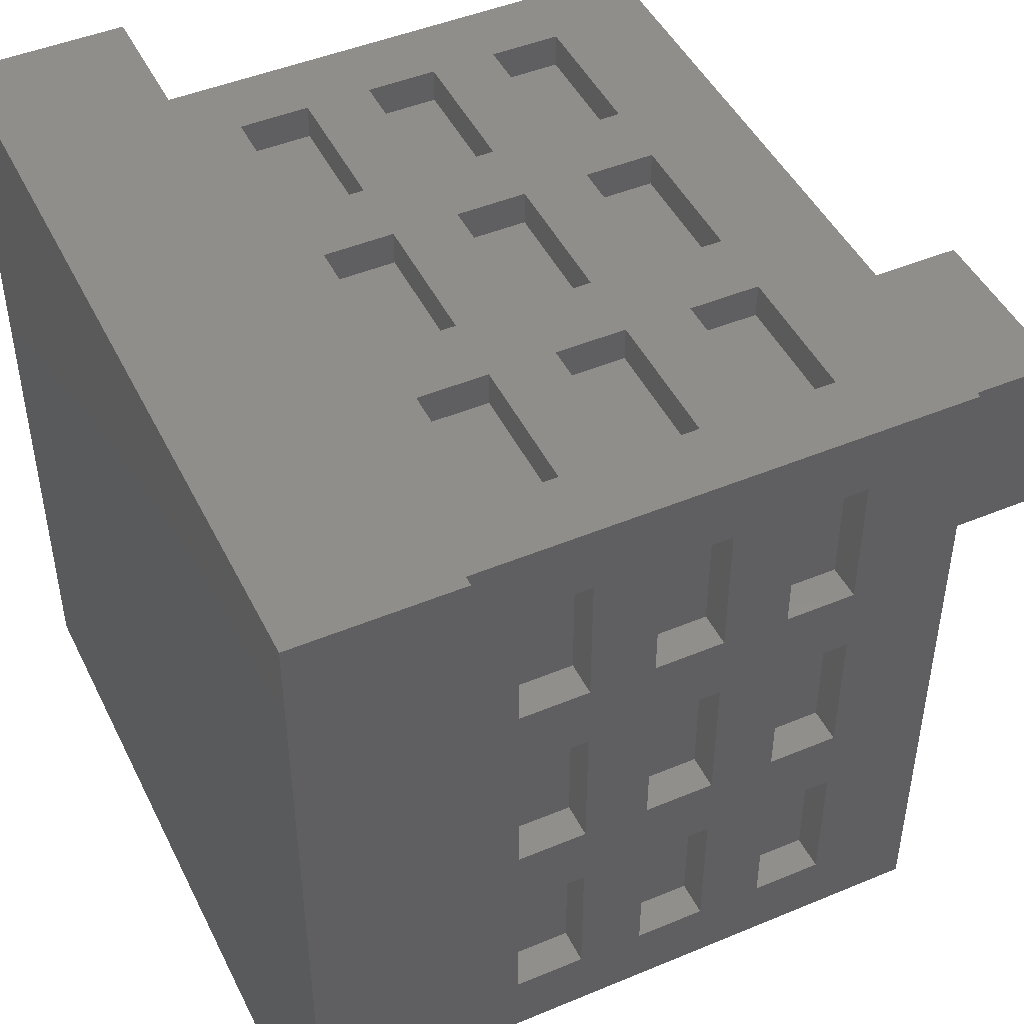
<metadata>
{"format":"stl","ext":"stl","renderer":"f3d","projection":"perspective","resolution":1024,"background":"white","views":[{"elev":46.5,"azim":-115.4,"up":"+Y"}]}
</metadata>
<code>
# stl→obj: 428 verts, 848 faces
v -7.5 -7.5 -6.26
v -7.5 7.5 -3.26
v -7.5 7.5 -6.26
v -7.5 -7.5 -3.26
v 7.5 7.5 -3.26
v 6.45 6.45 -3.26
v 7.5 -7.5 -3.26
v -6.45 6.45 -3.26
v -6.45 -6.45 -3.26
v 6.45 -6.45 -3.26
v 7.5 7.5 -6.26
v 7.5 -7.5 -6.26
v -6.45 -5.16 1.815
v -6.45 -2.58 3.025
v -6.45 -2.58 1.815
v -6.45 -5.16 3.025
v -6.45 -5.16 -0.685
v -6.45 -2.58 0.525
v -6.45 -2.58 -0.685
v -6.45 -5.16 0.525
v -6.45 -1.29 1.815
v -6.45 1.29 3.025
v -6.45 1.29 1.815
v -6.45 -1.29 3.025
v -6.45 -1.29 -0.685
v -6.45 1.29 0.525
v -6.45 1.29 -0.685
v -6.45 -1.29 0.525
v -6.45 2.58 1.815
v -6.45 5.16 3.025
v -6.45 5.16 1.815
v -6.45 2.58 3.025
v -6.45 2.58 -0.685
v -6.45 5.16 0.525
v -6.45 5.16 -0.685
v -6.45 2.58 0.525
v -6.45 5.16 -1.975
v -6.45 2.58 -1.975
v -6.45 1.29 -1.975
v -6.45 -1.29 -1.975
v -6.45 -2.58 -1.975
v -6.45 -5.16 -1.975
v -6.45 -6.45 6.25
v -6.45 6.45 6.25
v -6.45 5.16 4.315
v -6.45 2.58 4.315
v -6.45 1.29 4.315
v -6.45 -1.29 4.315
v -6.45 -2.58 4.315
v -6.45 -5.16 4.315
v 6.45 6.45 6.25
v 5.912 -2.688 6.25
v 6.45 -6.45 6.25
v 1.613 1.613 6.25
v 1.613 -1.613 6.25
v 2.688 -2.688 6.25
v -2.688 5.912 6.25
v -2.688 2.688 6.25
v -1.613 1.613 6.25
v -5.912 5.912 6.25
v -5.912 2.688 6.25
v 5.912 -5.912 6.25
v 2.688 -5.912 6.25
v -1.613 -1.613 6.25
v 6.45 -5.16 0.525
v 6.45 -2.58 -0.685
v 6.45 -2.58 0.525
v 6.45 -5.16 -0.685
v 6.45 -5.16 3.025
v 6.45 -2.58 1.815
v 6.45 -2.58 3.025
v 6.45 -5.16 1.815
v 6.45 -1.29 0.525
v 6.45 1.29 -0.685
v 6.45 1.29 0.525
v 6.45 -1.29 -0.685
v 6.45 -1.29 3.025
v 6.45 1.29 1.815
v 6.45 1.29 3.025
v 6.45 -1.29 1.815
v 6.45 2.58 0.525
v 6.45 5.16 -0.685
v 6.45 5.16 0.525
v 6.45 2.58 -0.685
v 6.45 2.58 3.025
v 6.45 5.16 1.815
v 6.45 5.16 3.025
v 6.45 2.58 1.815
v 6.45 5.16 4.315
v 6.45 2.58 4.315
v 6.45 1.29 4.315
v 6.45 -1.29 4.315
v 6.45 -2.58 4.315
v 6.45 -5.16 4.315
v 6.45 5.16 -1.975
v 6.45 2.58 -1.975
v 6.45 1.29 -1.975
v 6.45 -1.29 -1.975
v 6.45 -2.58 -1.975
v 6.45 -5.16 -1.975
v 1.29 -6.45 -1.975
v 2.58 -6.45 -0.685
v 1.29 -6.45 -0.685
v 2.58 -6.45 -1.975
v -2.58 -6.45 -1.975
v -1.29 -6.45 -0.685
v -2.58 -6.45 -0.685
v -1.29 -6.45 -1.975
v 1.29 -6.45 0.525
v 2.58 -6.45 1.815
v 1.29 -6.45 1.815
v 2.58 -6.45 0.525
v -2.58 -6.45 0.525
v -1.29 -6.45 1.815
v -2.58 -6.45 1.815
v -1.29 -6.45 0.525
v 1.29 -6.45 3.025
v 2.58 -6.45 4.315
v 1.29 -6.45 4.315
v 2.58 -6.45 3.025
v -2.58 -6.45 3.025
v -1.29 -6.45 4.315
v -2.58 -6.45 4.315
v -1.29 -6.45 3.025
v -5.16 -6.45 4.315
v -5.16 -6.45 3.025
v -5.16 -6.45 1.815
v -5.16 -6.45 0.525
v -5.16 -6.45 -0.685
v -5.16 -6.45 -1.975
v 5.16 -6.45 4.315
v 5.16 -6.45 3.025
v 5.16 -6.45 1.815
v 5.16 -6.45 0.525
v 5.16 -6.45 -0.685
v 5.16 -6.45 -1.975
v -1.29 6.45 -1.975
v -2.58 6.45 -0.685
v -1.29 6.45 -0.685
v -2.58 6.45 -1.975
v 2.58 6.45 -1.975
v 1.29 6.45 -0.685
v 2.58 6.45 -0.685
v 1.29 6.45 -1.975
v -1.29 6.45 0.525
v -2.58 6.45 1.815
v -1.29 6.45 1.815
v -2.58 6.45 0.525
v 2.58 6.45 0.525
v 1.29 6.45 1.815
v 2.58 6.45 1.815
v 1.29 6.45 0.525
v -1.29 6.45 3.025
v -2.58 6.45 4.315
v -1.29 6.45 4.315
v -2.58 6.45 3.025
v 2.58 6.45 3.025
v 1.29 6.45 4.315
v 2.58 6.45 4.315
v 1.29 6.45 3.025
v 5.16 6.45 4.315
v 5.16 6.45 3.025
v 5.16 6.45 1.815
v 5.16 6.45 0.525
v 5.16 6.45 -0.685
v 5.16 6.45 -1.975
v -5.16 6.45 4.315
v -5.16 6.45 3.025
v -5.16 6.45 1.815
v -5.16 6.45 0.525
v -5.16 6.45 -0.685
v -5.16 6.45 -1.975
v -5.805 5.16 4.315
v -5.805 2.58 4.315
v -5.805 1.29 4.315
v -5.805 -1.29 4.315
v -5.805 -2.58 4.315
v -5.805 -5.16 4.315
v -2.58 -5.805 4.315
v -5.16 -5.805 4.315
v 1.29 -5.805 4.315
v -1.29 -5.805 4.315
v 5.16 -5.805 4.315
v 2.58 -5.805 4.315
v -5.16 5.805 4.315
v -2.58 5.805 4.315
v -1.29 5.805 4.315
v 1.29 5.805 4.315
v 2.58 5.805 4.315
v 5.16 5.805 4.315
v 5.805 2.58 4.315
v 5.805 5.16 4.315
v 5.805 -1.29 4.315
v 5.805 1.29 4.315
v 5.805 -5.16 4.315
v 5.805 -2.58 4.315
v -5.805 -2.58 3.025
v 5.805 -2.58 3.025
v -5.805 2.58 3.025
v -5.805 5.16 3.025
v -5.805 -1.29 3.025
v -5.805 1.29 3.025
v -5.805 -5.16 3.025
v -5.16 -5.805 3.025
v -2.58 -5.805 3.025
v -1.29 -5.805 3.025
v 1.29 -5.805 3.025
v 2.58 -5.805 3.025
v 5.16 -5.805 3.025
v -2.58 5.805 3.025
v -5.16 5.805 3.025
v 1.29 5.805 3.025
v -1.29 5.805 3.025
v 5.16 5.805 3.025
v 2.58 5.805 3.025
v 5.805 5.16 3.025
v 5.805 2.58 3.025
v 5.805 1.29 3.025
v 5.805 -1.29 3.025
v 5.805 -5.16 3.025
v -5.805 5.16 1.815
v -5.805 2.58 1.815
v -5.805 1.29 1.815
v -5.805 -1.29 1.815
v -5.805 -2.58 1.815
v -5.805 -5.16 1.815
v -2.58 -5.805 1.815
v -5.16 -5.805 1.815
v 1.29 -5.805 1.815
v -1.29 -5.805 1.815
v 5.16 -5.805 1.815
v 2.58 -5.805 1.815
v -5.16 5.805 1.815
v -2.58 5.805 1.815
v -1.29 5.805 1.815
v 1.29 5.805 1.815
v 2.58 5.805 1.815
v 5.16 5.805 1.815
v 5.805 2.58 1.815
v 5.805 5.16 1.815
v 5.805 -1.29 1.815
v 5.805 1.29 1.815
v 5.805 -5.16 1.815
v 5.805 -2.58 1.815
v -5.805 2.58 0.525
v -5.805 5.16 0.525
v -5.805 -1.29 0.525
v -5.805 1.29 0.525
v -5.805 -5.16 0.525
v -5.805 -2.58 0.525
v -5.16 -5.805 0.525
v -2.58 -5.805 0.525
v -1.29 -5.805 0.525
v 1.29 -5.805 0.525
v 2.58 -5.805 0.525
v 5.16 -5.805 0.525
v -2.58 5.805 0.525
v -5.16 5.805 0.525
v 1.29 5.805 0.525
v -1.29 5.805 0.525
v 5.16 5.805 0.525
v 2.58 5.805 0.525
v 5.805 5.16 0.525
v 5.805 2.58 0.525
v 5.805 1.29 0.525
v 5.805 -1.29 0.525
v 5.805 -2.58 0.525
v 5.805 -5.16 0.525
v -5.805 5.16 -0.685
v -5.805 2.58 -0.685
v -5.805 1.29 -0.685
v -5.805 -1.29 -0.685
v -5.805 -2.58 -0.685
v -5.805 -5.16 -0.685
v -2.58 -5.805 -0.685
v -5.16 -5.805 -0.685
v 1.29 -5.805 -0.685
v -1.29 -5.805 -0.685
v 5.16 -5.805 -0.685
v 2.58 -5.805 -0.685
v -5.16 5.805 -0.685
v -2.58 5.805 -0.685
v -1.29 5.805 -0.685
v 1.29 5.805 -0.685
v 2.58 5.805 -0.685
v 5.16 5.805 -0.685
v 5.805 2.58 -0.685
v 5.805 5.16 -0.685
v 5.805 -1.29 -0.685
v 5.805 1.29 -0.685
v 5.805 -5.16 -0.685
v 5.805 -2.58 -0.685
v -5.805 2.58 -1.975
v -5.805 5.16 -1.975
v -5.805 -1.29 -1.975
v -5.805 1.29 -1.975
v -5.805 -5.16 -1.975
v -5.805 -2.58 -1.975
v -5.16 -5.805 -1.975
v -2.58 -5.805 -1.975
v -1.29 -5.805 -1.975
v 1.29 -5.805 -1.975
v 2.58 -5.805 -1.975
v 5.16 -5.805 -1.975
v -2.58 5.805 -1.975
v -5.16 5.805 -1.975
v 1.29 5.805 -1.975
v -1.29 5.805 -1.975
v 5.16 5.805 -1.975
v 2.58 5.805 -1.975
v 5.805 5.16 -1.975
v 5.805 2.58 -1.975
v 5.805 1.29 -1.975
v 5.805 -1.29 -1.975
v 5.805 -2.58 -1.975
v 5.805 -5.16 -1.975
v 1.534 0.6074 -5.55
v 1.446 0.7949 -3.25
v 1.446 0.7949 -5.55
v 1.534 0.6074 -3.25
v 1.335 0.9698 -3.25
v 1.335 0.9698 -5.55
v 0.5099 1.569 -5.55
v 0.7025 1.493 -3.25
v 0.5099 1.569 -3.25
v 0.7025 1.493 -5.55
v -0.7025 1.493 -5.55
v -0.5099 1.569 -3.25
v -0.7025 1.493 -3.25
v -0.5099 1.569 -5.55
v -1.534 0.6074 -3.25
v -1.446 0.7949 -5.55
v -1.446 0.7949 -3.25
v -1.534 0.6074 -5.55
v 1.637 -0.2068 -5.55
v 1.65 0 -3.25
v 1.65 0 -5.55
v 1.637 -0.2068 -3.25
v 0.7025 -1.493 -5.55
v 0.5099 -1.569 -3.25
v 0.7025 -1.493 -3.25
v 0.5099 -1.569 -5.55
v 1.052 1.271 -5.55
v 1.203 1.129 -3.25
v 1.052 1.271 -3.25
v 1.203 1.129 -5.55
v -0.1036 1.647 -5.55
v 0.1036 1.647 -3.25
v -0.1036 1.647 -3.25
v 0.1036 1.647 -5.55
v 0.8841 1.393 -5.55
v 0.8841 1.393 -3.25
v -1.65 0 -3.25
v -1.637 0.2068 -5.55
v -1.637 0.2068 -3.25
v -1.65 0 -5.55
v -1.598 0.4103 -5.55
v -1.598 0.4103 -3.25
v -1.335 0.9698 -3.25
v -1.203 1.129 -5.55
v -1.203 1.129 -3.25
v -1.335 0.9698 -5.55
v -0.8841 1.393 -5.55
v -0.8841 1.393 -3.25
v -1.052 1.271 -5.55
v -1.052 1.271 -3.25
v 0.8841 -1.393 -5.55
v 0.8841 -1.393 -3.25
v 1.446 -0.7949 -5.55
v 1.534 -0.6074 -3.25
v 1.534 -0.6074 -5.55
v 1.446 -0.7949 -3.25
v -0.1036 -1.647 -5.55
v -0.3092 -1.621 -3.25
v -0.1036 -1.647 -3.25
v -0.3092 -1.621 -5.55
v 0.3092 -1.621 -3.25
v 0.3092 -1.621 -5.55
v 1.598 0.4103 -5.55
v 1.598 0.4103 -3.25
v 0.3092 1.621 -5.55
v 0.3092 1.621 -3.25
v 1.637 0.2068 -3.25
v 1.598 -0.4103 -3.25
v 1.335 -0.9698 -3.25
v 1.203 -1.129 -3.25
v 1.052 -1.271 -3.25
v 0.1036 -1.647 -3.25
v -0.3092 1.621 -3.25
v -0.5099 -1.569 -3.25
v -0.7025 -1.493 -3.25
v -0.8841 -1.393 -3.25
v -1.052 -1.271 -3.25
v -1.203 -1.129 -3.25
v -1.335 -0.9698 -3.25
v -1.446 -0.7949 -3.25
v -1.534 -0.6074 -3.25
v -1.598 -0.4103 -3.25
v -1.637 -0.2068 -3.25
v -0.3092 1.621 -5.55
v 1.637 0.2068 -5.55
v 1.203 -1.129 -5.55
v 1.335 -0.9698 -5.55
v -1.637 -0.2068 -5.55
v -1.598 -0.4103 -5.55
v -1.534 -0.6074 -5.55
v -1.446 -0.7949 -5.55
v 0.1036 -1.647 -5.55
v 1.598 -0.4103 -5.55
v -0.7025 -1.493 -5.55
v -0.8841 -1.393 -5.55
v 1.052 -1.271 -5.55
v -0.5099 -1.569 -5.55
v -1.052 -1.271 -5.55
v -1.203 -1.129 -5.55
v -1.335 -0.9698 -5.55
v -5.912 5.912 8.175
v -5.912 2.688 8.175
v -2.688 2.688 8.175
v -2.688 5.912 8.175
v -1.613 1.613 8.175
v -1.613 -1.613 8.175
v 1.613 -1.613 8.175
v 1.613 1.613 8.175
v 2.688 -2.688 8.175
v 2.688 -5.912 8.175
v 5.912 -5.912 8.175
v 5.912 -2.688 8.175
f 1 2 3
f 2 1 4
f 5 6 7
f 5 8 6
f 8 2 9
f 2 8 5
f 10 7 6
f 9 7 10
f 9 4 7
f 4 9 2
f 7 11 5
f 11 7 12
f 11 2 5
f 2 11 3
f 1 11 12
f 11 1 3
f 1 7 4
f 7 1 12
f 13 14 15
f 14 13 16
f 17 18 19
f 18 17 20
f 21 22 23
f 22 21 24
f 25 26 27
f 26 25 28
f 29 30 31
f 30 29 32
f 33 34 35
f 34 33 36
f 35 8 37
f 8 38 37
f 27 33 38
f 33 27 36
f 36 26 29
f 23 29 26
f 27 38 39
f 8 39 38
f 8 40 39
f 19 25 40
f 25 19 28
f 28 18 21
f 15 21 18
f 19 40 41
f 9 40 8
f 40 9 41
f 9 17 42
f 17 9 20
f 20 9 13
f 43 13 9
f 13 43 16
f 41 9 42
f 34 8 35
f 31 8 34
f 8 31 44
f 30 44 31
f 45 44 30
f 46 44 45
f 36 27 26
f 29 23 32
f 22 32 23
f 32 22 46
f 47 46 22
f 47 44 46
f 48 44 47
f 28 19 18
f 21 15 24
f 14 24 15
f 24 14 48
f 49 48 14
f 43 48 49
f 43 49 50
f 48 43 44
f 16 43 50
f 51 52 53
f 54 52 51
f 55 56 54
f 52 54 56
f 57 54 51
f 58 59 57
f 54 57 59
f 44 57 51
f 60 44 61
f 57 44 60
f 62 53 52
f 63 53 62
f 56 55 63
f 64 63 55
f 59 58 64
f 61 64 58
f 43 64 61
f 63 43 53
f 64 43 63
f 43 61 44
f 65 66 67
f 66 65 68
f 69 70 71
f 70 69 72
f 73 74 75
f 74 73 76
f 77 78 79
f 78 77 80
f 81 82 83
f 82 81 84
f 85 86 87
f 86 85 88
f 87 51 89
f 51 90 89
f 79 85 90
f 85 79 88
f 88 78 81
f 75 81 78
f 79 90 91
f 51 91 90
f 51 92 91
f 71 77 92
f 77 71 80
f 80 70 73
f 67 73 70
f 71 92 93
f 53 92 51
f 92 53 93
f 53 69 94
f 69 53 72
f 10 72 53
f 72 10 65
f 65 10 68
f 93 53 94
f 86 51 87
f 51 86 6
f 83 6 86
f 82 6 83
f 95 6 82
f 96 6 95
f 88 79 78
f 81 75 84
f 74 84 75
f 84 74 96
f 97 96 74
f 97 6 96
f 98 6 97
f 80 71 70
f 73 67 76
f 66 76 67
f 76 66 98
f 99 98 66
f 10 98 99
f 10 99 100
f 98 10 6
f 68 10 100
f 101 102 103
f 102 101 104
f 105 106 107
f 106 105 108
f 109 110 111
f 110 109 112
f 113 114 115
f 114 113 116
f 117 118 119
f 118 117 120
f 121 122 123
f 122 121 124
f 123 43 125
f 43 126 125
f 115 121 126
f 121 115 124
f 124 114 117
f 111 117 114
f 115 126 127
f 43 127 126
f 9 127 43
f 107 113 128
f 113 107 116
f 116 106 109
f 103 109 106
f 107 128 129
f 127 9 128
f 128 9 129
f 9 105 130
f 105 9 108
f 108 9 101
f 10 101 9
f 101 10 104
f 129 9 130
f 122 43 123
f 43 122 53
f 119 53 122
f 118 53 119
f 131 53 118
f 132 53 131
f 124 115 114
f 117 111 120
f 110 120 111
f 120 110 132
f 133 132 110
f 133 53 132
f 10 133 134
f 116 107 106
f 109 103 112
f 102 112 103
f 112 102 134
f 135 134 102
f 10 134 135
f 10 135 136
f 133 10 53
f 104 10 136
f 137 138 139
f 138 137 140
f 141 142 143
f 142 141 144
f 145 146 147
f 146 145 148
f 149 150 151
f 150 149 152
f 153 154 155
f 154 153 156
f 157 158 159
f 158 157 160
f 159 51 161
f 51 162 161
f 151 157 162
f 157 151 160
f 160 150 153
f 147 153 150
f 151 162 163
f 51 163 162
f 6 163 51
f 143 149 164
f 149 143 152
f 152 142 145
f 139 145 142
f 143 164 165
f 163 6 164
f 164 6 165
f 6 141 166
f 141 6 144
f 144 6 137
f 8 137 6
f 137 8 140
f 165 6 166
f 158 51 159
f 51 158 44
f 155 44 158
f 154 44 155
f 167 44 154
f 168 44 167
f 160 151 150
f 153 147 156
f 146 156 147
f 156 146 168
f 169 168 146
f 169 44 168
f 8 169 170
f 152 143 142
f 145 139 148
f 138 148 139
f 148 138 170
f 171 170 138
f 8 170 171
f 8 171 172
f 169 8 44
f 140 8 172
f 46 173 174
f 173 46 45
f 48 175 176
f 175 48 47
f 50 177 178
f 177 50 49
f 125 179 123
f 179 125 180
f 122 181 119
f 181 122 182
f 118 183 131
f 183 118 184
f 185 154 186
f 154 185 167
f 187 158 188
f 158 187 155
f 189 161 190
f 161 189 159
f 191 89 90
f 89 191 192
f 193 91 92
f 91 193 194
f 195 93 94
f 93 195 196
f 14 177 49
f 177 14 197
f 198 93 196
f 93 198 71
f 30 199 200
f 199 30 32
f 22 201 202
f 201 22 24
f 14 203 197
f 203 14 16
f 204 121 205
f 121 204 126
f 206 117 207
f 117 206 124
f 208 132 209
f 132 208 120
f 168 210 156
f 210 168 211
f 153 212 160
f 212 153 213
f 157 214 162
f 214 157 215
f 216 85 87
f 85 216 217
f 218 77 79
f 77 218 219
f 198 69 71
f 69 198 220
f 203 50 178
f 50 203 16
f 69 195 94
f 195 69 220
f 201 48 176
f 48 201 24
f 77 193 92
f 193 77 219
f 22 175 47
f 175 22 202
f 218 91 194
f 91 218 79
f 199 46 174
f 46 199 32
f 85 191 90
f 191 85 217
f 30 173 45
f 173 30 200
f 216 89 192
f 89 216 87
f 29 221 222
f 221 29 31
f 21 223 224
f 223 21 23
f 13 225 226
f 225 13 15
f 127 227 115
f 227 127 228
f 114 229 111
f 229 114 230
f 110 231 133
f 231 110 232
f 233 146 234
f 146 233 169
f 235 150 236
f 150 235 147
f 237 163 238
f 163 237 151
f 239 86 88
f 86 239 240
f 241 78 80
f 78 241 242
f 243 70 72
f 70 243 244
f 34 245 246
f 245 34 36
f 26 247 248
f 247 26 28
f 18 249 250
f 249 18 20
f 251 113 252
f 113 251 128
f 253 109 254
f 109 253 116
f 255 134 256
f 134 255 112
f 170 257 148
f 257 170 258
f 145 259 152
f 259 145 260
f 149 261 164
f 261 149 262
f 263 81 83
f 81 263 264
f 265 73 75
f 73 265 266
f 267 65 67
f 65 267 268
f 249 13 226
f 13 249 20
f 65 243 72
f 243 65 268
f 18 225 15
f 225 18 250
f 267 70 244
f 70 267 67
f 247 21 224
f 21 247 28
f 73 241 80
f 241 73 266
f 26 223 23
f 223 26 248
f 265 78 242
f 78 265 75
f 245 29 222
f 29 245 36
f 81 239 88
f 239 81 264
f 34 221 31
f 221 34 246
f 263 86 240
f 86 263 83
f 33 269 270
f 269 33 35
f 25 271 272
f 271 25 27
f 17 273 274
f 273 17 19
f 129 275 107
f 275 129 276
f 106 277 103
f 277 106 278
f 102 279 135
f 279 102 280
f 281 138 282
f 138 281 171
f 283 142 284
f 142 283 139
f 285 165 286
f 165 285 143
f 287 82 84
f 82 287 288
f 289 74 76
f 74 289 290
f 291 66 68
f 66 291 292
f 37 293 294
f 293 37 38
f 39 295 296
f 295 39 40
f 41 297 298
f 297 41 42
f 299 105 300
f 105 299 130
f 301 101 302
f 101 301 108
f 303 136 304
f 136 303 104
f 172 305 140
f 305 172 306
f 137 307 144
f 307 137 308
f 141 309 166
f 309 141 310
f 311 96 95
f 96 311 312
f 313 98 97
f 98 313 314
f 315 100 99
f 100 315 316
f 297 17 274
f 17 297 42
f 100 291 68
f 291 100 316
f 41 273 19
f 273 41 298
f 315 66 292
f 66 315 99
f 295 25 272
f 25 295 40
f 98 289 76
f 289 98 314
f 39 271 27
f 271 39 296
f 313 74 290
f 74 313 97
f 293 33 270
f 33 293 38
f 96 287 84
f 287 96 312
f 37 269 35
f 269 37 294
f 311 82 288
f 82 311 95
f 118 208 184
f 208 118 120
f 189 157 159
f 157 189 215
f 132 183 209
f 183 132 131
f 214 161 162
f 161 214 190
f 117 181 207
f 181 117 119
f 212 158 160
f 158 212 188
f 122 206 182
f 206 122 124
f 187 153 155
f 153 187 213
f 121 179 205
f 179 121 123
f 210 154 156
f 154 210 186
f 125 204 180
f 204 125 126
f 185 168 167
f 168 185 211
f 134 231 256
f 231 134 133
f 261 163 164
f 163 261 238
f 110 255 232
f 255 110 112
f 237 149 151
f 149 237 262
f 109 229 254
f 229 109 111
f 259 150 152
f 150 259 236
f 114 253 230
f 253 114 116
f 235 145 147
f 145 235 260
f 113 227 252
f 227 113 115
f 257 146 148
f 146 257 234
f 127 251 228
f 251 127 128
f 233 170 169
f 170 233 258
f 136 279 304
f 279 136 135
f 309 165 166
f 165 309 286
f 102 303 280
f 303 102 104
f 285 141 143
f 141 285 310
f 101 277 302
f 277 101 103
f 307 142 144
f 142 307 284
f 106 301 278
f 301 106 108
f 283 137 139
f 137 283 308
f 105 275 300
f 275 105 107
f 305 138 140
f 138 305 282
f 129 299 276
f 299 129 130
f 281 172 171
f 172 281 306
f 293 269 294
f 269 293 270
f 295 271 296
f 271 295 272
f 297 273 298
f 273 297 274
f 245 221 246
f 221 245 222
f 247 223 248
f 223 247 224
f 249 225 250
f 225 249 226
f 199 173 200
f 173 199 174
f 201 175 202
f 175 201 176
f 203 177 197
f 177 203 178
f 287 311 288
f 311 287 312
f 289 313 290
f 313 289 314
f 291 315 292
f 315 291 316
f 239 263 240
f 263 239 264
f 241 265 242
f 265 241 266
f 243 267 244
f 267 243 268
f 191 216 192
f 216 191 217
f 193 218 194
f 218 193 219
f 195 198 196
f 198 195 220
f 305 281 282
f 281 305 306
f 257 233 234
f 233 257 258
f 210 185 186
f 185 210 211
f 307 283 284
f 283 307 308
f 259 235 236
f 235 259 260
f 212 187 188
f 187 212 213
f 309 285 286
f 285 309 310
f 261 237 238
f 237 261 262
f 214 189 190
f 189 214 215
f 299 275 276
f 275 299 300
f 251 227 228
f 227 251 252
f 204 179 180
f 179 204 205
f 301 277 278
f 277 301 302
f 253 229 230
f 229 253 254
f 206 181 182
f 181 206 207
f 303 279 280
f 279 303 304
f 255 231 232
f 231 255 256
f 208 183 184
f 183 208 209
f 317 318 319
f 318 317 320
f 319 321 322
f 321 319 318
f 323 324 325
f 324 323 326
f 327 328 329
f 328 327 330
f 331 332 333
f 332 331 334
f 335 336 337
f 336 335 338
f 339 340 341
f 340 339 342
f 343 344 345
f 344 343 346
f 347 348 349
f 348 347 350
f 351 345 352
f 345 351 343
f 353 354 355
f 354 353 356
f 355 357 358
f 357 355 354
f 359 360 361
f 360 359 362
f 363 329 364
f 329 363 327
f 365 364 366
f 364 365 363
f 367 341 368
f 341 367 339
f 369 370 371
f 370 369 372
f 373 374 375
f 374 373 376
f 342 377 340
f 377 342 378
f 379 320 317
f 320 379 380
f 322 344 346
f 344 322 321
f 381 325 382
f 325 381 323
f 350 382 348
f 382 350 381
f 326 352 324
f 352 326 351
f 338 383 336
f 384 383 338
f 384 380 383
f 370 380 384
f 370 320 380
f 372 320 370
f 372 318 320
f 385 318 372
f 385 321 318
f 386 321 385
f 386 344 321
f 387 344 386
f 387 345 344
f 368 345 387
f 368 352 345
f 341 352 368
f 341 324 352
f 340 324 341
f 340 325 324
f 377 325 340
f 377 382 325
f 388 382 377
f 388 348 382
f 375 348 388
f 375 349 348
f 374 349 375
f 374 389 349
f 390 389 374
f 390 328 389
f 391 328 390
f 391 329 328
f 392 329 391
f 392 364 329
f 393 364 392
f 393 366 364
f 394 366 393
f 394 361 366
f 395 361 394
f 395 359 361
f 396 359 395
f 396 333 359
f 397 333 396
f 397 331 333
f 398 331 397
f 398 358 331
f 399 358 398
f 399 355 358
f 355 399 353
f 333 362 359
f 362 333 332
f 400 349 389
f 349 400 347
f 330 389 328
f 389 330 400
f 360 366 361
f 366 360 365
f 337 383 401
f 383 337 336
f 402 385 403
f 385 402 386
f 403 372 369
f 372 403 385
f 399 356 353
f 356 399 404
f 398 404 399
f 404 398 405
f 396 406 397
f 406 396 407
f 378 388 377
f 388 378 408
f 401 380 379
f 380 401 383
f 358 334 331
f 334 358 357
f 371 384 409
f 384 371 370
f 410 392 391
f 392 410 411
f 401 335 337
f 379 335 401
f 379 409 335
f 317 409 379
f 317 371 409
f 319 371 317
f 319 369 371
f 322 369 319
f 322 403 369
f 346 403 322
f 346 402 403
f 343 402 346
f 343 412 402
f 351 412 343
f 351 367 412
f 326 367 351
f 326 339 367
f 323 339 326
f 323 342 339
f 381 342 323
f 381 378 342
f 350 378 381
f 350 408 378
f 347 408 350
f 347 373 408
f 400 373 347
f 400 376 373
f 330 376 400
f 330 413 376
f 327 413 330
f 327 410 413
f 363 410 327
f 363 411 410
f 365 411 363
f 365 414 411
f 360 414 365
f 360 415 414
f 362 415 360
f 362 416 415
f 332 416 362
f 332 407 416
f 334 407 332
f 334 406 407
f 357 406 334
f 357 405 406
f 354 405 357
f 354 404 405
f 404 354 356
f 397 405 398
f 405 397 406
f 412 368 387
f 368 412 367
f 402 387 386
f 387 402 412
f 409 338 335
f 338 409 384
f 414 394 393
f 394 414 415
f 408 375 388
f 375 408 373
f 413 391 390
f 391 413 410
f 411 393 392
f 393 411 414
f 394 416 395
f 416 394 415
f 395 407 396
f 407 395 416
f 376 390 374
f 390 376 413
f 61 417 60
f 417 61 418
f 417 419 420
f 419 417 418
f 419 57 420
f 57 419 58
f 61 419 418
f 419 61 58
f 57 417 420
f 417 57 60
f 64 421 59
f 421 64 422
f 421 423 424
f 423 421 422
f 423 54 424
f 54 423 55
f 64 423 422
f 423 64 55
f 54 421 424
f 421 54 59
f 63 425 56
f 425 63 426
f 425 427 428
f 427 425 426
f 427 52 428
f 52 427 62
f 63 427 426
f 427 63 62
f 52 425 428
f 425 52 56

</code>
